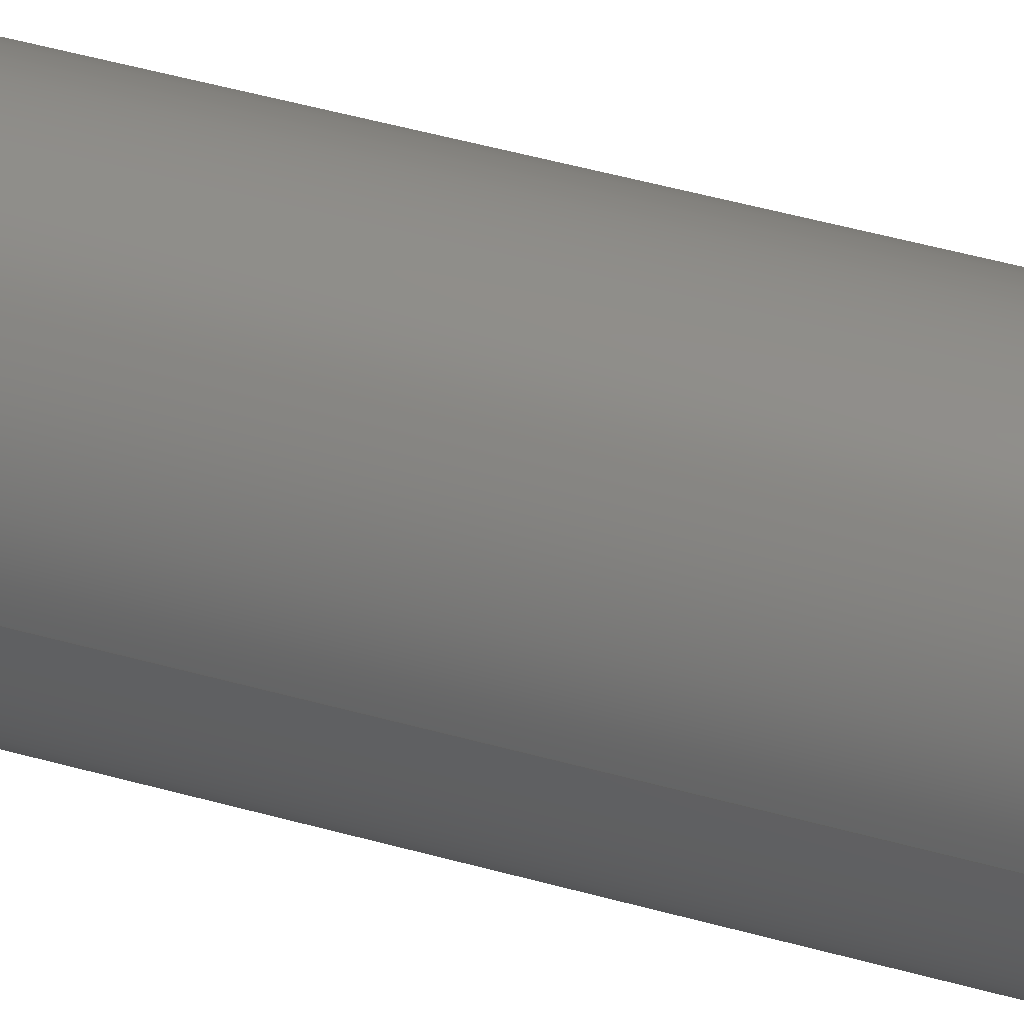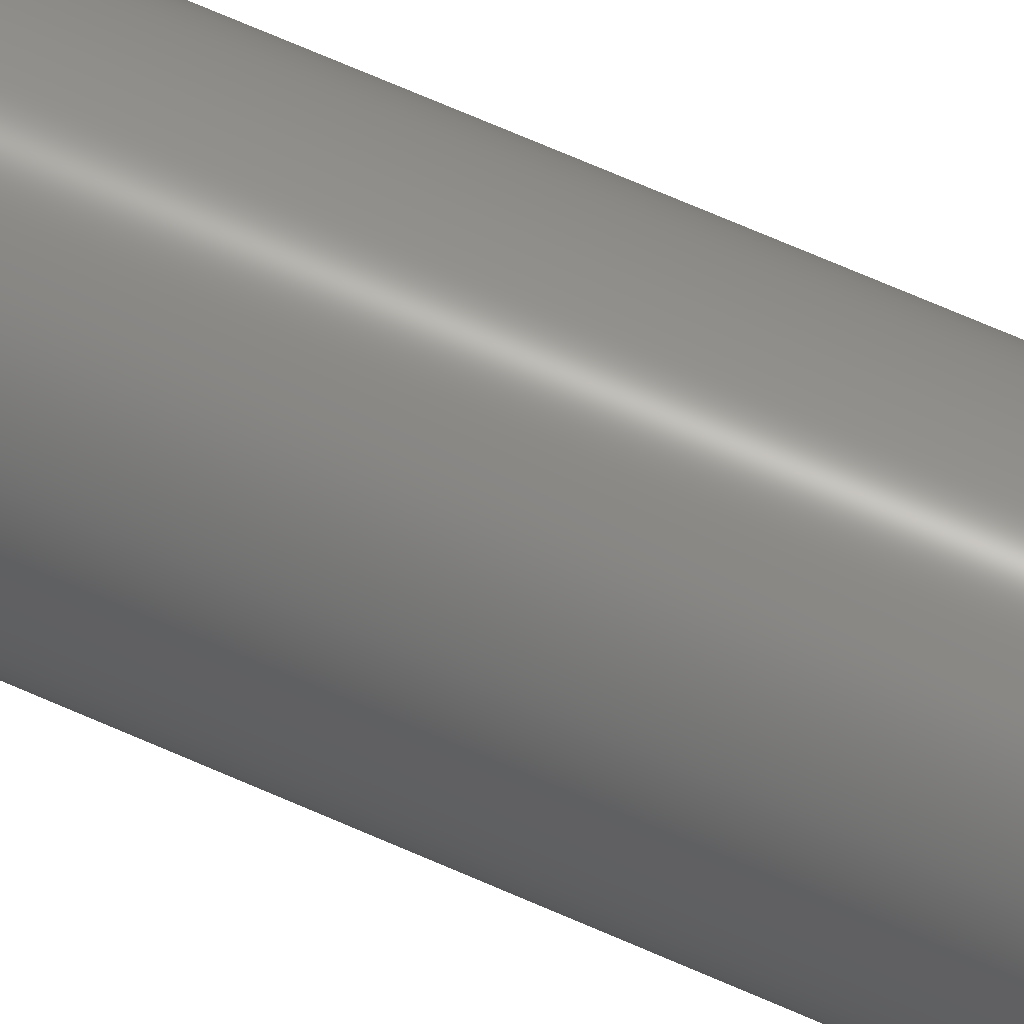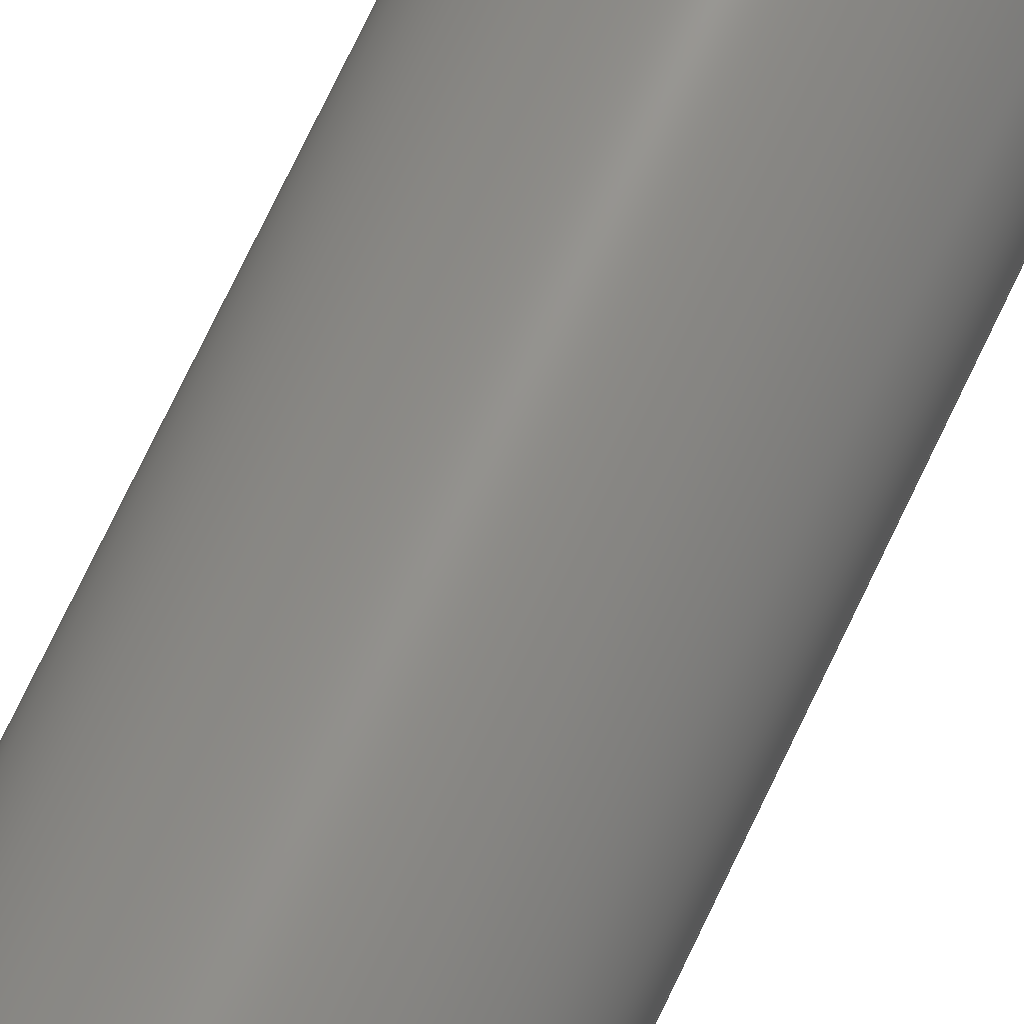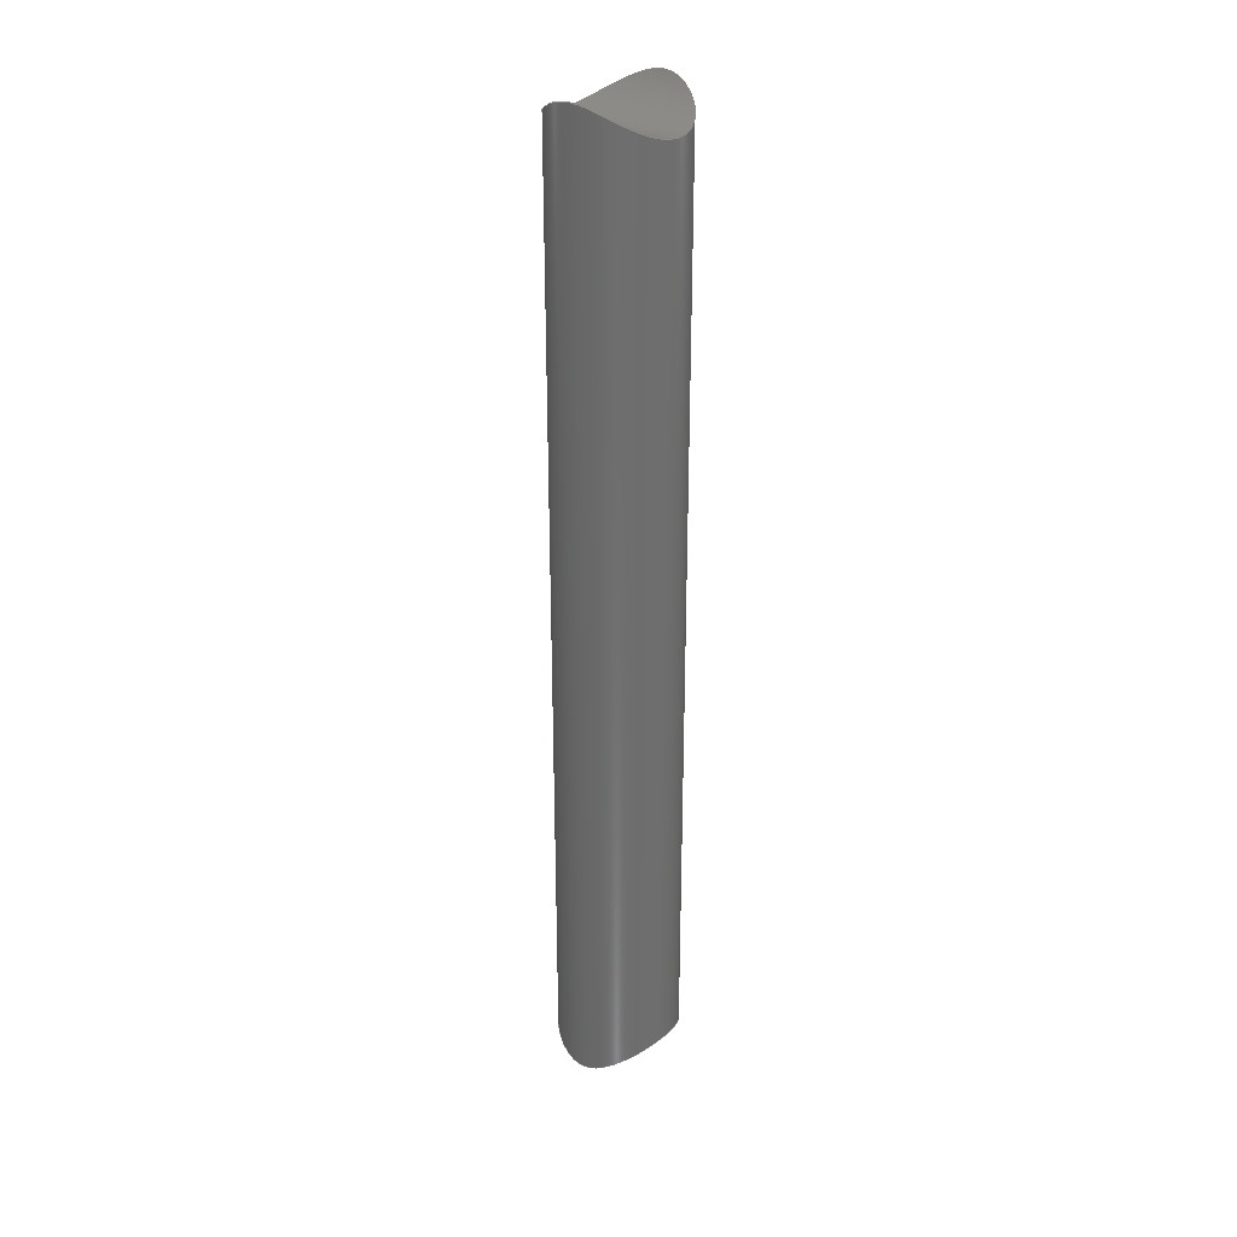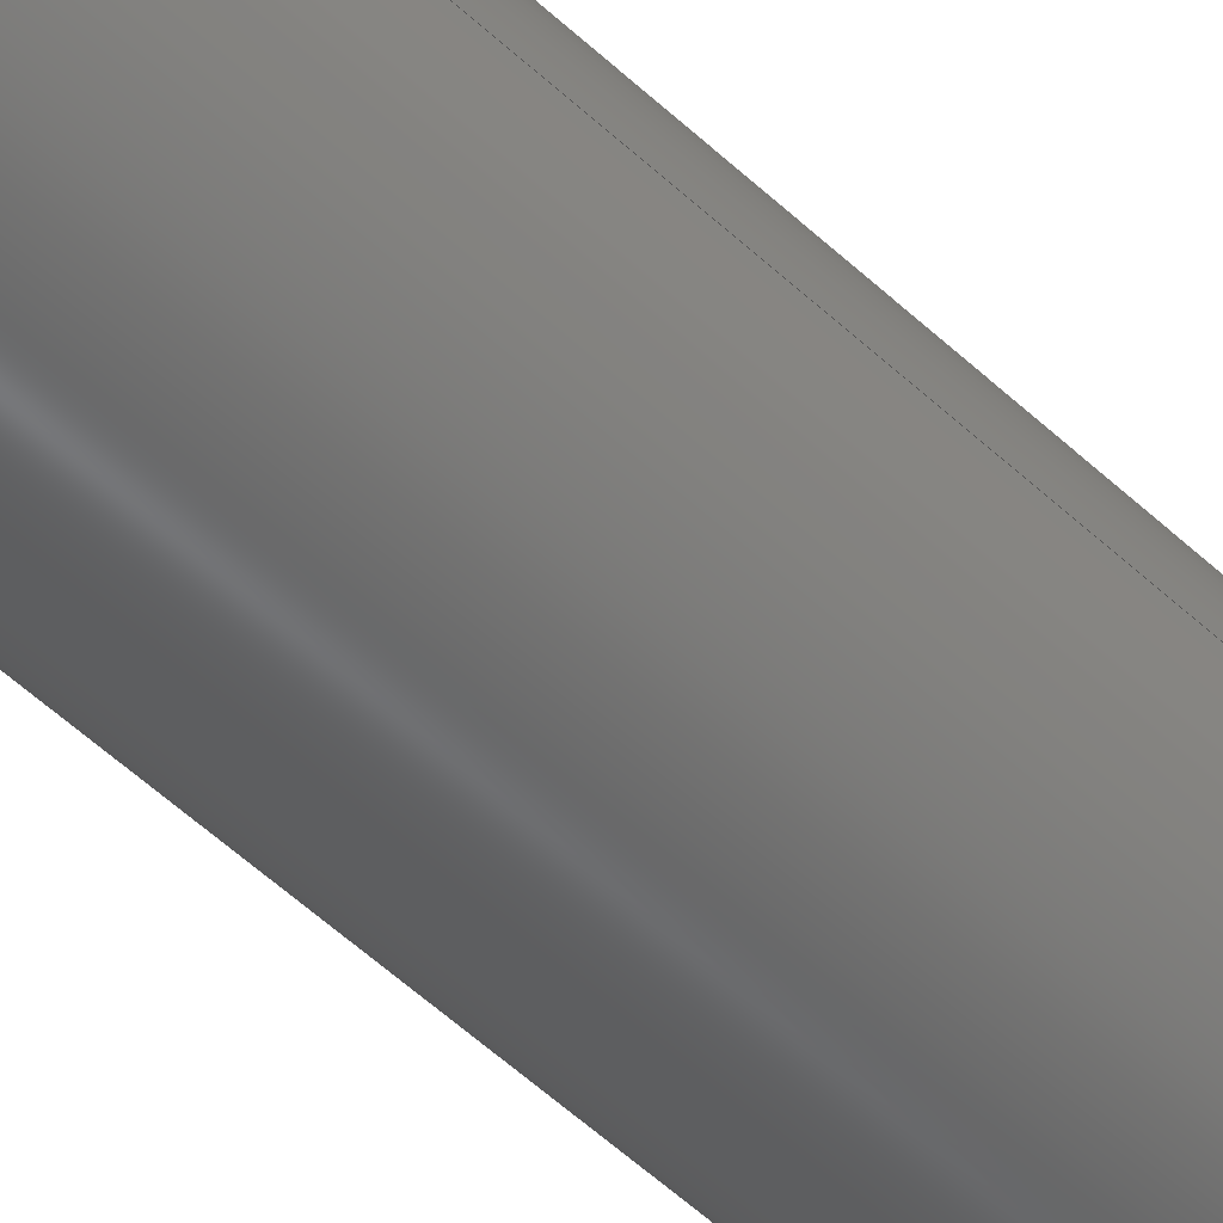
<metadata>
{"format":"step","ext":"step","renderer":"f3d","projection":"perspective","resolution":1024,"background":"white","views":[{"elev":37.8,"azim":-69.0,"up":"+Y"},{"elev":68.2,"azim":113.9,"up":"+Y"},{"elev":71.5,"azim":-154.8,"up":"+Y"},{"elev":29.7,"azim":127.7,"up":"+Z"},{"elev":-48.2,"azim":-137.2,"up":"+Y"}]}
</metadata>
<code>
ISO-10303-21;
DATA;
#1=MECHANICAL_DESIGN_GEOMETRIC_PRESENTATION_REPRESENTATION('',(#4),#169);
#2=SHAPE_REPRESENTATION_RELATIONSHIP('SRR','None',#176,#3);
#3=ADVANCED_BREP_SHAPE_REPRESENTATION('',(#5),#168);
#4=STYLED_ITEM('',(#186),#5);
#5=MANIFOLD_SOLID_BREP('Body1',#43);
#6=LINE('',#165,#7);
#7=VECTOR('',#68,0.4);
#8=FACE_OUTER_BOUND('',#11,.T.);
#9=FACE_OUTER_BOUND('',#12,.T.);
#10=FACE_OUTER_BOUND('',#13,.T.);
#11=EDGE_LOOP('',(#27,#28));
#12=EDGE_LOOP('',(#29,#30));
#13=EDGE_LOOP('',(#31,#32,#33,#34,#35,#36));
#14=B_SPLINE_CURVE_WITH_KNOTS('',3,(#73,#74,#75,#76,#77,#78,#79,#80,#81,
#82,#83,#84,#85,#86,#87,#88,#89,#90,#91,#92,#93,#94),.UNSPECIFIED.,
 .F.,.F.,(4,2,2,2,2,2,2,2,2,2,4),(1.292,1.374,1.456,
1.62,1.779,1.938,2.097,2.256,
2.42,2.502,2.584),.UNSPECIFIED.);
#15=B_SPLINE_CURVE_WITH_KNOTS('',3,(#95,#96,#97,#98,#99,#100,#101,
#102,#103,#104,#105,#106,#107,#108,#109,#110,#111,#112,#113,#114,#115,#116),
 .UNSPECIFIED.,.F.,.F.,(4,2,2,2,2,2,2,2,2,2,4),(0,0.08203,0.1641,
0.3281,0.4871,0.646,0.805,
0.9639,1.128,1.21,1.292),
 .UNSPECIFIED.);
#16=B_SPLINE_CURVE_WITH_KNOTS('',3,(#120,#121,#122,#123,#124,#125,#126,
#127,#128,#129,#130,#131,#132,#133,#134,#135,#136,#137,#138,#139,#140,#141),
 .UNSPECIFIED.,.F.,.F.,(4,2,2,2,2,2,2,2,2,2,4),(1.292,1.374,
1.456,1.62,1.779,1.938,2.097,
2.256,2.42,2.502,2.584),
 .UNSPECIFIED.);
#17=B_SPLINE_CURVE_WITH_KNOTS('',3,(#142,#143,#144,#145,#146,#147,#148,
#149,#150,#151,#152,#153,#154,#155,#156,#157,#158,#159,#160,#161,#162,#163),
 .UNSPECIFIED.,.F.,.F.,(4,2,2,2,2,2,2,2,2,2,4),(0,0.08203,0.1641,
0.3281,0.4871,0.646,0.805,
0.9639,1.128,1.21,1.292),
 .UNSPECIFIED.);
#18=VERTEX_POINT('',#71);
#19=VERTEX_POINT('',#72);
#20=VERTEX_POINT('',#118);
#21=VERTEX_POINT('',#119);
#22=EDGE_CURVE('',#18,#19,#14,.T.);
#23=EDGE_CURVE('',#19,#18,#15,.T.);
#24=EDGE_CURVE('',#20,#21,#16,.T.);
#25=EDGE_CURVE('',#21,#20,#17,.T.);
#26=EDGE_CURVE('',#18,#20,#6,.T.);
#27=ORIENTED_EDGE('',*,*,#22,.F.);
#28=ORIENTED_EDGE('',*,*,#23,.F.);
#29=ORIENTED_EDGE('',*,*,#24,.F.);
#30=ORIENTED_EDGE('',*,*,#25,.F.);
#31=ORIENTED_EDGE('',*,*,#22,.T.);
#32=ORIENTED_EDGE('',*,*,#23,.T.);
#33=ORIENTED_EDGE('',*,*,#26,.T.);
#34=ORIENTED_EDGE('',*,*,#24,.T.);
#35=ORIENTED_EDGE('',*,*,#25,.T.);
#36=ORIENTED_EDGE('',*,*,#26,.F.);
#37=CYLINDRICAL_SURFACE('',#57,0.5);
#38=CYLINDRICAL_SURFACE('',#58,0.5);
#39=CYLINDRICAL_SURFACE('',#59,0.4);
#40=ADVANCED_FACE('',(#8),#37,.F.);
#41=ADVANCED_FACE('',(#9),#38,.F.);
#42=ADVANCED_FACE('',(#10),#39,.T.);
#43=CLOSED_SHELL('',(#40,#41,#42));
#44=DERIVED_UNIT_ELEMENT(#46,1);
#45=DERIVED_UNIT_ELEMENT(#171,3);
#46=(
MASS_UNIT()
NAMED_UNIT(*)
SI_UNIT(.KILO.,.GRAM.)
);
#47=DERIVED_UNIT((#44,#45));
#48=MEASURE_REPRESENTATION_ITEM('density measure',
POSITIVE_RATIO_MEASURE(7850),#47);
#49=PROPERTY_DEFINITION_REPRESENTATION(#54,#51);
#50=PROPERTY_DEFINITION_REPRESENTATION(#55,#52);
#51=REPRESENTATION('material name',(#53),#168);
#52=REPRESENTATION('density',(#48),#168);
#53=DESCRIPTIVE_REPRESENTATION_ITEM('Steel','Steel');
#54=PROPERTY_DEFINITION('material property','material name',#178);
#55=PROPERTY_DEFINITION('material property','density of part',#178);
#56=AXIS2_PLACEMENT_3D('placement',#69,#60,#61);
#57=AXIS2_PLACEMENT_3D('',#70,#62,#63);
#58=AXIS2_PLACEMENT_3D('',#117,#64,#65);
#59=AXIS2_PLACEMENT_3D('',#164,#66,#67);
#60=DIRECTION('axis',(0,0,1));
#61=DIRECTION('refdir',(1,0,0));
#62=DIRECTION('center_axis',(0,1,0));
#63=DIRECTION('ref_axis',(0.8,0,-0.6));
#64=DIRECTION('center_axis',(0,1,0));
#65=DIRECTION('ref_axis',(-0.8,0,0.6));
#66=DIRECTION('center_axis',(0,0,1));
#67=DIRECTION('ref_axis',(1,0,0));
#68=DIRECTION('',(0,0,-1));
#69=CARTESIAN_POINT('',(0,0,0));
#70=CARTESIAN_POINT('Origin',(-4.366e-17,0,3.475));
#71=CARTESIAN_POINT('',(-0.4,-4.899e-17,3.175));
#72=CARTESIAN_POINT('',(0.4,0,3.175));
#73=CARTESIAN_POINT('Ctrl Pts',(-0.4,-6.939e-18,3.175));
#74=CARTESIAN_POINT('Ctrl Pts',(-0.4,0.02734,3.175));
#75=CARTESIAN_POINT('Ctrl Pts',(-0.3972,0.05446,3.171));
#76=CARTESIAN_POINT('Ctrl Pts',(-0.3864,0.107,3.158));
#77=CARTESIAN_POINT('Ctrl Pts',(-0.3784,0.1324,3.148));
#78=CARTESIAN_POINT('Ctrl Pts',(-0.3476,0.2048,3.114));
#79=CARTESIAN_POINT('Ctrl Pts',(-0.3176,0.2481,3.087));
#80=CARTESIAN_POINT('Ctrl Pts',(-0.2491,0.3166,3.04));
#81=CARTESIAN_POINT('Ctrl Pts',(-0.2058,0.3471,3.016));
#82=CARTESIAN_POINT('Ctrl Pts',(-0.1078,0.3889,2.984));
#83=CARTESIAN_POINT('Ctrl Pts',(-0.05299,0.4,2.975));
#84=CARTESIAN_POINT('Ctrl Pts',(0.05299,0.4,2.975));
#85=CARTESIAN_POINT('Ctrl Pts',(0.1078,0.3889,2.984));
#86=CARTESIAN_POINT('Ctrl Pts',(0.2058,0.3471,3.016));
#87=CARTESIAN_POINT('Ctrl Pts',(0.2491,0.3166,3.04));
#88=CARTESIAN_POINT('Ctrl Pts',(0.3176,0.2481,3.087));
#89=CARTESIAN_POINT('Ctrl Pts',(0.3476,0.2048,3.114));
#90=CARTESIAN_POINT('Ctrl Pts',(0.3784,0.1324,3.148));
#91=CARTESIAN_POINT('Ctrl Pts',(0.3864,0.107,3.158));
#92=CARTESIAN_POINT('Ctrl Pts',(0.3972,0.05446,3.171));
#93=CARTESIAN_POINT('Ctrl Pts',(0.4,0.02734,3.175));
#94=CARTESIAN_POINT('Ctrl Pts',(0.4,1.735e-17,3.175));
#95=CARTESIAN_POINT('Ctrl Pts',(0.4,-2.082e-17,3.175));
#96=CARTESIAN_POINT('Ctrl Pts',(0.4,-0.02734,3.175));
#97=CARTESIAN_POINT('Ctrl Pts',(0.3972,-0.05446,
3.171));
#98=CARTESIAN_POINT('Ctrl Pts',(0.3864,-0.107,3.158));
#99=CARTESIAN_POINT('Ctrl Pts',(0.3784,-0.1324,3.148));
#100=CARTESIAN_POINT('Ctrl Pts',(0.3476,-0.2048,3.114));
#101=CARTESIAN_POINT('Ctrl Pts',(0.3176,-0.2481,3.087));
#102=CARTESIAN_POINT('Ctrl Pts',(0.2491,-0.3166,3.04));
#103=CARTESIAN_POINT('Ctrl Pts',(0.2058,-0.3471,3.016));
#104=CARTESIAN_POINT('Ctrl Pts',(0.1078,-0.3889,2.984));
#105=CARTESIAN_POINT('Ctrl Pts',(0.05299,-0.4,2.975));
#106=CARTESIAN_POINT('Ctrl Pts',(-0.05299,-0.4,2.975));
#107=CARTESIAN_POINT('Ctrl Pts',(-0.1078,-0.3889,2.984));
#108=CARTESIAN_POINT('Ctrl Pts',(-0.2058,-0.3471,
3.016));
#109=CARTESIAN_POINT('Ctrl Pts',(-0.2491,-0.3166,3.04));
#110=CARTESIAN_POINT('Ctrl Pts',(-0.3176,-0.2481,
3.087));
#111=CARTESIAN_POINT('Ctrl Pts',(-0.3476,-0.2048,
3.114));
#112=CARTESIAN_POINT('Ctrl Pts',(-0.3784,-0.1324,
3.148));
#113=CARTESIAN_POINT('Ctrl Pts',(-0.3864,-0.107,
3.158));
#114=CARTESIAN_POINT('Ctrl Pts',(-0.3972,-0.05446,
3.171));
#115=CARTESIAN_POINT('Ctrl Pts',(-0.4,-0.02734,3.175));
#116=CARTESIAN_POINT('Ctrl Pts',(-0.4,-5.551e-17,3.175));
#117=CARTESIAN_POINT('Origin',(6.099e-17,0,-3.475));
#118=CARTESIAN_POINT('',(-0.4,-4.899e-17,-3.175));
#119=CARTESIAN_POINT('',(0.4,0,-3.175));
#120=CARTESIAN_POINT('Ctrl Pts',(-0.4,1.388e-17,-3.175));
#121=CARTESIAN_POINT('Ctrl Pts',(-0.4,-0.02734,-3.175));
#122=CARTESIAN_POINT('Ctrl Pts',(-0.3972,-0.05446,
-3.171));
#123=CARTESIAN_POINT('Ctrl Pts',(-0.3864,-0.107,
-3.158));
#124=CARTESIAN_POINT('Ctrl Pts',(-0.3784,-0.1324,
-3.148));
#125=CARTESIAN_POINT('Ctrl Pts',(-0.3476,-0.2048,
-3.114));
#126=CARTESIAN_POINT('Ctrl Pts',(-0.3176,-0.2481,
-3.087));
#127=CARTESIAN_POINT('Ctrl Pts',(-0.2491,-0.3166,-3.04));
#128=CARTESIAN_POINT('Ctrl Pts',(-0.2058,-0.3471,
-3.016));
#129=CARTESIAN_POINT('Ctrl Pts',(-0.1078,-0.3889,-2.984));
#130=CARTESIAN_POINT('Ctrl Pts',(-0.05299,-0.4,-2.975));
#131=CARTESIAN_POINT('Ctrl Pts',(0.05299,-0.4,-2.975));
#132=CARTESIAN_POINT('Ctrl Pts',(0.1078,-0.3889,-2.984));
#133=CARTESIAN_POINT('Ctrl Pts',(0.2058,-0.3471,-3.016));
#134=CARTESIAN_POINT('Ctrl Pts',(0.2491,-0.3166,-3.04));
#135=CARTESIAN_POINT('Ctrl Pts',(0.3176,-0.2481,-3.087));
#136=CARTESIAN_POINT('Ctrl Pts',(0.3476,-0.2048,-3.114));
#137=CARTESIAN_POINT('Ctrl Pts',(0.3784,-0.1324,-3.148));
#138=CARTESIAN_POINT('Ctrl Pts',(0.3864,-0.107,-3.158));
#139=CARTESIAN_POINT('Ctrl Pts',(0.3972,-0.05446,
-3.171));
#140=CARTESIAN_POINT('Ctrl Pts',(0.4,-0.02734,-3.175));
#141=CARTESIAN_POINT('Ctrl Pts',(0.4,-1.388e-17,-3.175));
#142=CARTESIAN_POINT('Ctrl Pts',(0.4,0,-3.175));
#143=CARTESIAN_POINT('Ctrl Pts',(0.4,0.02734,-3.175));
#144=CARTESIAN_POINT('Ctrl Pts',(0.3972,0.05446,-3.171));
#145=CARTESIAN_POINT('Ctrl Pts',(0.3864,0.107,-3.158));
#146=CARTESIAN_POINT('Ctrl Pts',(0.3784,0.1324,-3.148));
#147=CARTESIAN_POINT('Ctrl Pts',(0.3476,0.2048,-3.114));
#148=CARTESIAN_POINT('Ctrl Pts',(0.3176,0.2481,-3.087));
#149=CARTESIAN_POINT('Ctrl Pts',(0.2491,0.3166,-3.04));
#150=CARTESIAN_POINT('Ctrl Pts',(0.2058,0.3471,-3.016));
#151=CARTESIAN_POINT('Ctrl Pts',(0.1078,0.3889,-2.984));
#152=CARTESIAN_POINT('Ctrl Pts',(0.05299,0.4,-2.975));
#153=CARTESIAN_POINT('Ctrl Pts',(-0.05299,0.4,-2.975));
#154=CARTESIAN_POINT('Ctrl Pts',(-0.1078,0.3889,-2.984));
#155=CARTESIAN_POINT('Ctrl Pts',(-0.2058,0.3471,-3.016));
#156=CARTESIAN_POINT('Ctrl Pts',(-0.2491,0.3166,-3.04));
#157=CARTESIAN_POINT('Ctrl Pts',(-0.3176,0.2481,-3.087));
#158=CARTESIAN_POINT('Ctrl Pts',(-0.3476,0.2048,-3.114));
#159=CARTESIAN_POINT('Ctrl Pts',(-0.3784,0.1324,-3.148));
#160=CARTESIAN_POINT('Ctrl Pts',(-0.3864,0.107,-3.158));
#161=CARTESIAN_POINT('Ctrl Pts',(-0.3972,0.05446,
-3.171));
#162=CARTESIAN_POINT('Ctrl Pts',(-0.4,0.02734,-3.175));
#163=CARTESIAN_POINT('Ctrl Pts',(-0.4,-6.939e-18,-3.175));
#164=CARTESIAN_POINT('Origin',(0,0,0));
#165=CARTESIAN_POINT('',(-0.4,-4.899e-17,0));
#166=UNCERTAINTY_MEASURE_WITH_UNIT(LENGTH_MEASURE(0.001),#170,
'DISTANCE_ACCURACY_VALUE',
'Maximum model space distance between geometric entities at asserted c
onnectivities');
#167=UNCERTAINTY_MEASURE_WITH_UNIT(LENGTH_MEASURE(0.001),#170,
'DISTANCE_ACCURACY_VALUE',
'Maximum model space distance between geometric entities at asserted c
onnectivities');
#168=(
GEOMETRIC_REPRESENTATION_CONTEXT(3)
GLOBAL_UNCERTAINTY_ASSIGNED_CONTEXT((#166))
GLOBAL_UNIT_ASSIGNED_CONTEXT((#170,#172,#173))
REPRESENTATION_CONTEXT('','3D')
);
#169=(
GEOMETRIC_REPRESENTATION_CONTEXT(3)
GLOBAL_UNCERTAINTY_ASSIGNED_CONTEXT((#167))
GLOBAL_UNIT_ASSIGNED_CONTEXT((#170,#172,#173))
REPRESENTATION_CONTEXT('','3D')
);
#170=(
LENGTH_UNIT()
NAMED_UNIT(*)
SI_UNIT(.CENTI.,.METRE.)
);
#171=(
LENGTH_UNIT()
NAMED_UNIT(*)
SI_UNIT($,.METRE.)
);
#172=(
NAMED_UNIT(*)
PLANE_ANGLE_UNIT()
SI_UNIT($,.RADIAN.)
);
#173=(
NAMED_UNIT(*)
SI_UNIT($,.STERADIAN.)
SOLID_ANGLE_UNIT()
);
#174=SHAPE_DEFINITION_REPRESENTATION(#175,#176);
#175=PRODUCT_DEFINITION_SHAPE('',$,#178);
#176=SHAPE_REPRESENTATION('',(#56),#168);
#177=PRODUCT_DEFINITION_CONTEXT('part definition',#182,'design');
#178=PRODUCT_DEFINITION('Rail','Rail',#179,#177);
#179=PRODUCT_DEFINITION_FORMATION('',$,#184);
#180=PRODUCT_RELATED_PRODUCT_CATEGORY('Rail','Rail',(#184));
#181=APPLICATION_PROTOCOL_DEFINITION('international standard',
'automotive_design',2009,#182);
#182=APPLICATION_CONTEXT(
'Core Data for Automotive Mechanical Design Process');
#183=PRODUCT_CONTEXT('part definition',#182,'mechanical');
#184=PRODUCT('Rail','Rail',$,(#183));
#185=PRESENTATION_STYLE_ASSIGNMENT((#187));
#186=PRESENTATION_STYLE_ASSIGNMENT((#188));
#187=SURFACE_STYLE_USAGE(.BOTH.,#189);
#188=SURFACE_STYLE_USAGE(.BOTH.,#190);
#189=SURFACE_SIDE_STYLE('',(#191));
#190=SURFACE_SIDE_STYLE('',(#192));
#191=SURFACE_STYLE_FILL_AREA(#193);
#192=SURFACE_STYLE_FILL_AREA(#194);
#193=FILL_AREA_STYLE('Steel - Satin',(#195));
#194=FILL_AREA_STYLE('Paint - Enamel Glossy (Green)',(#196));
#195=FILL_AREA_STYLE_COLOUR('Steel - Satin',#197);
#196=FILL_AREA_STYLE_COLOUR('Paint - Enamel Glossy (Green)',#198);
#197=COLOUR_RGB('Steel - Satin',0.6275,0.6275,0.6275);
#198=COLOUR_RGB('Paint - Enamel Glossy (Green)',0.2667,0.5882,
0.2824);
ENDSEC;
END-ISO-10303-21;

</code>
